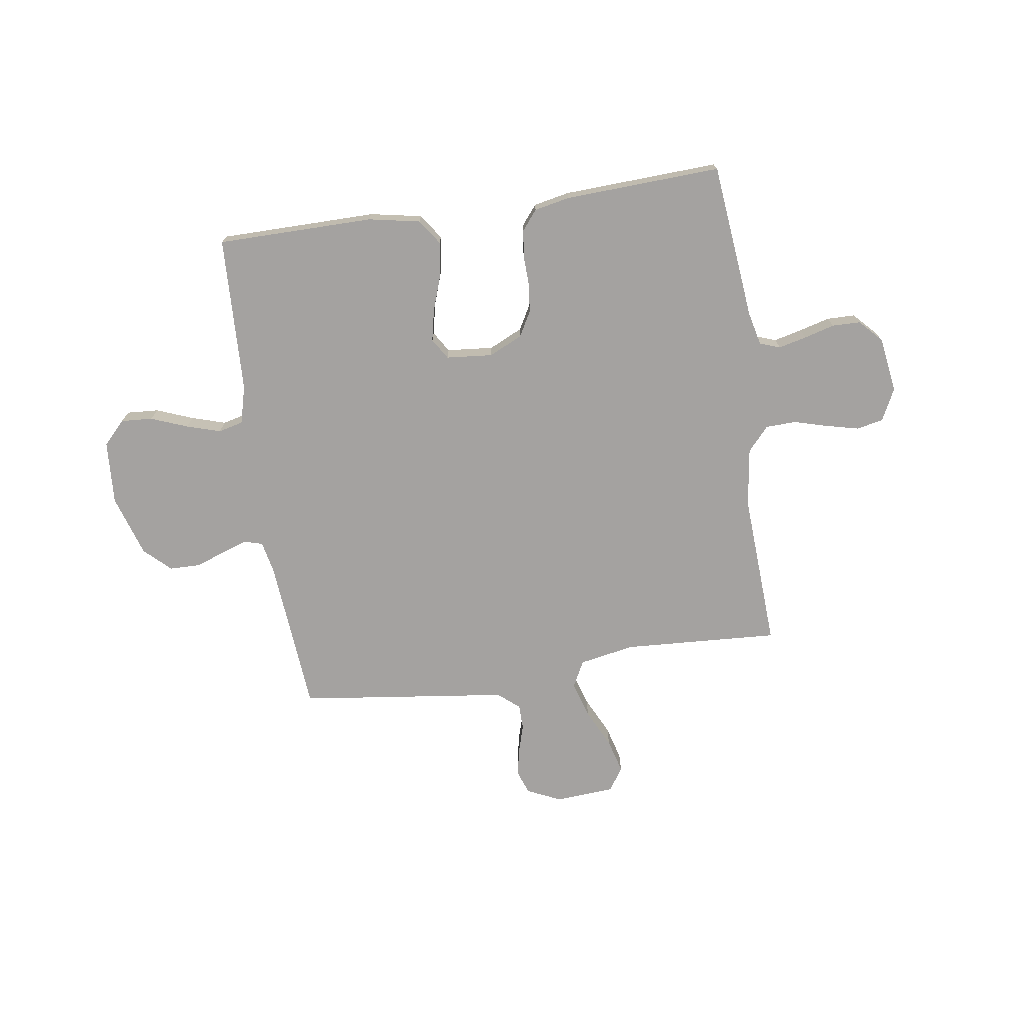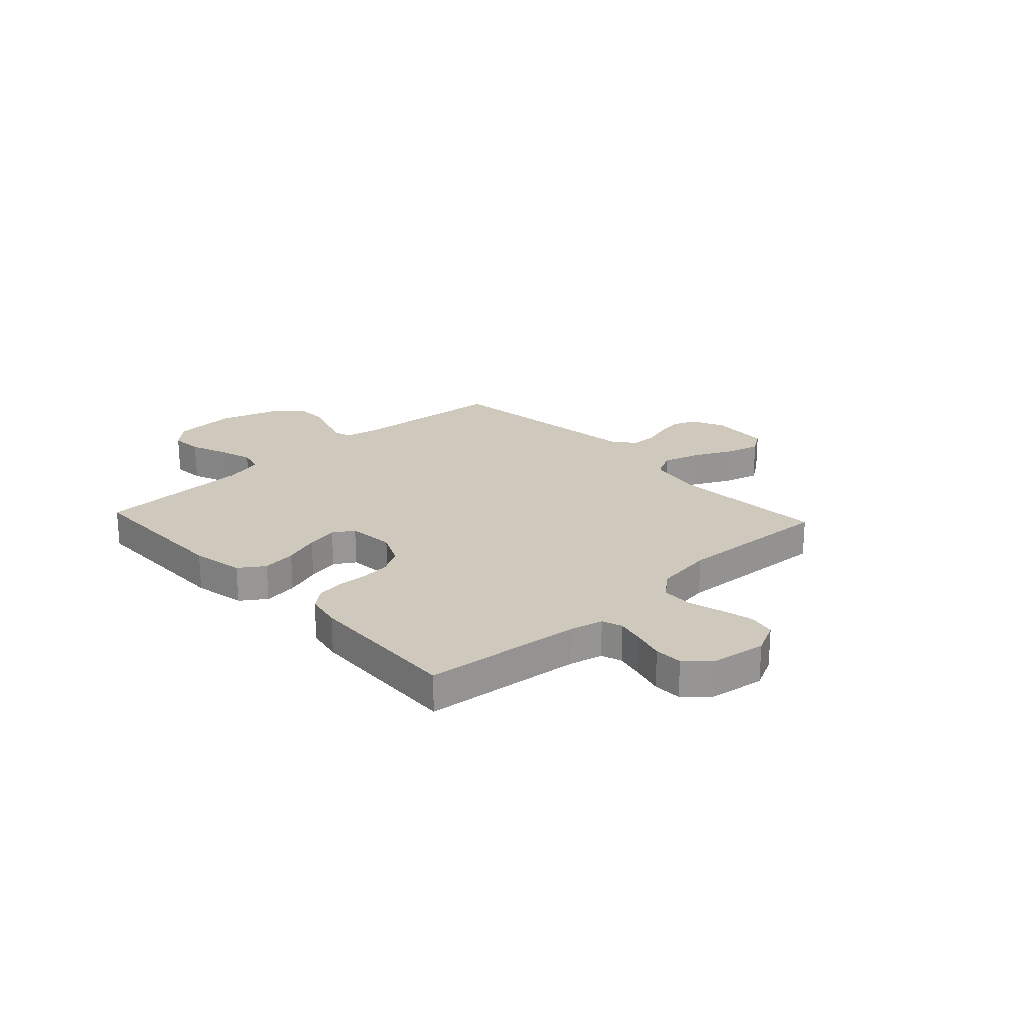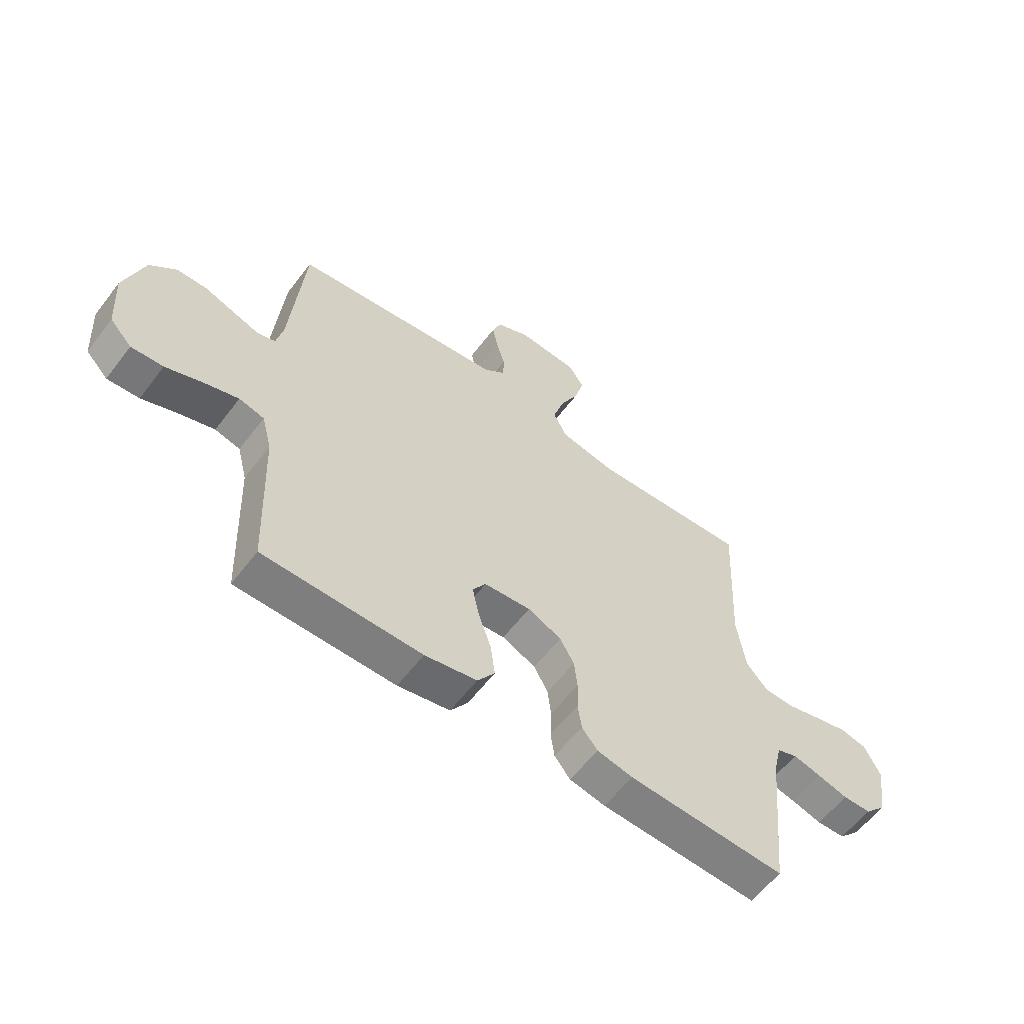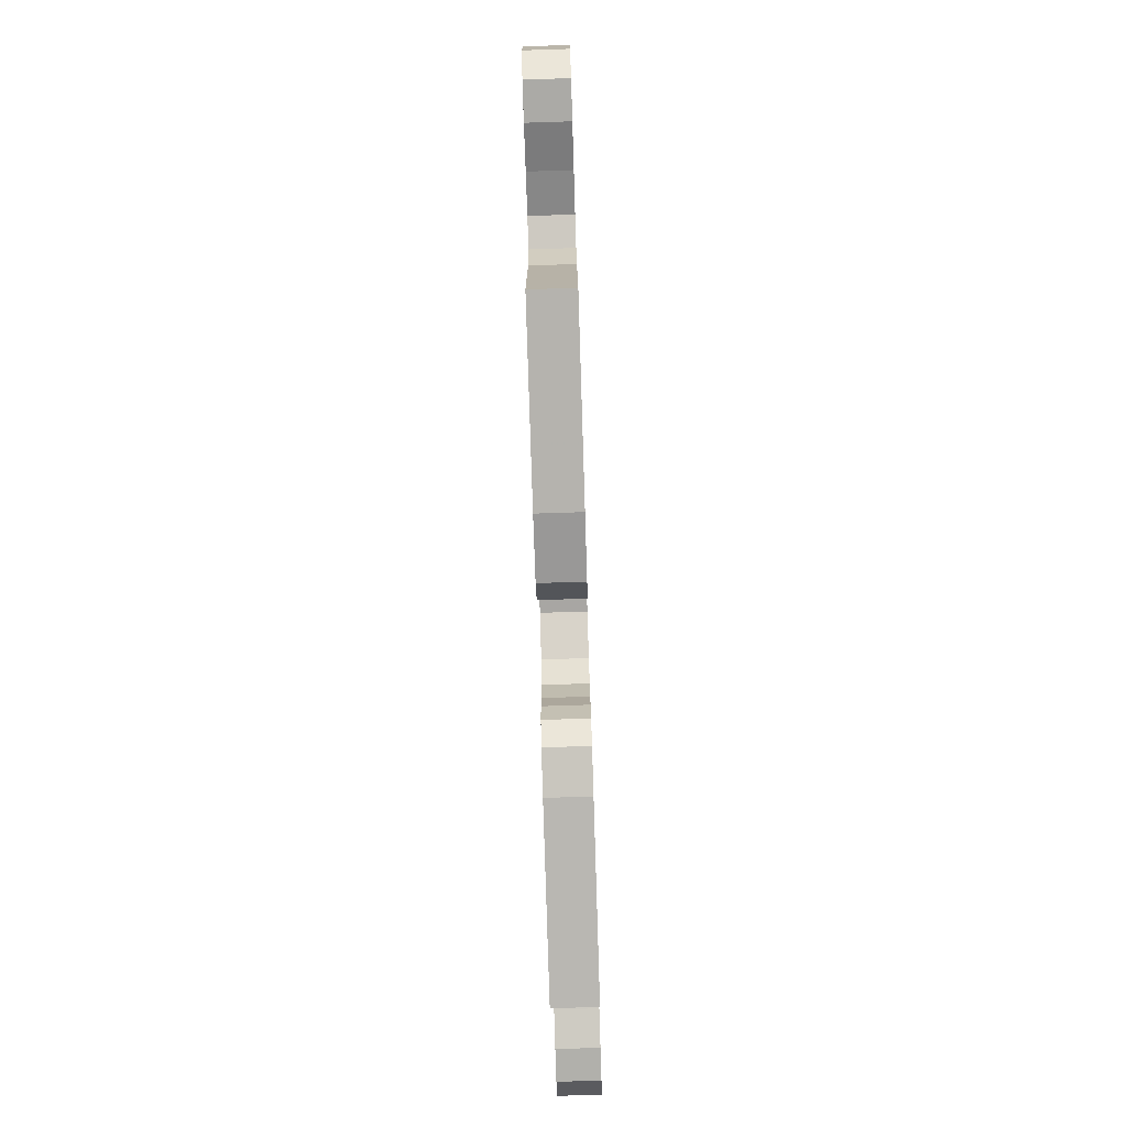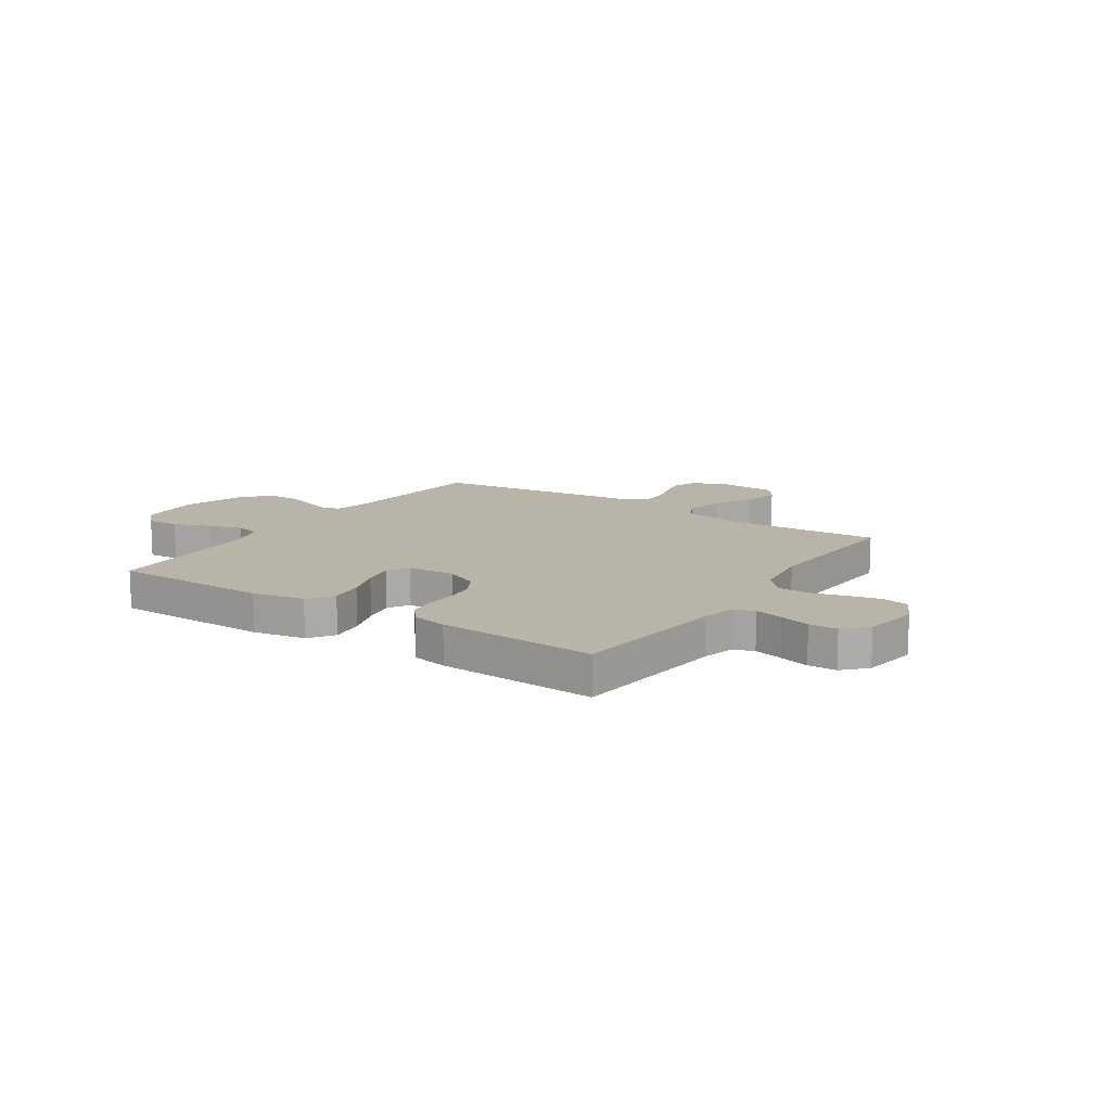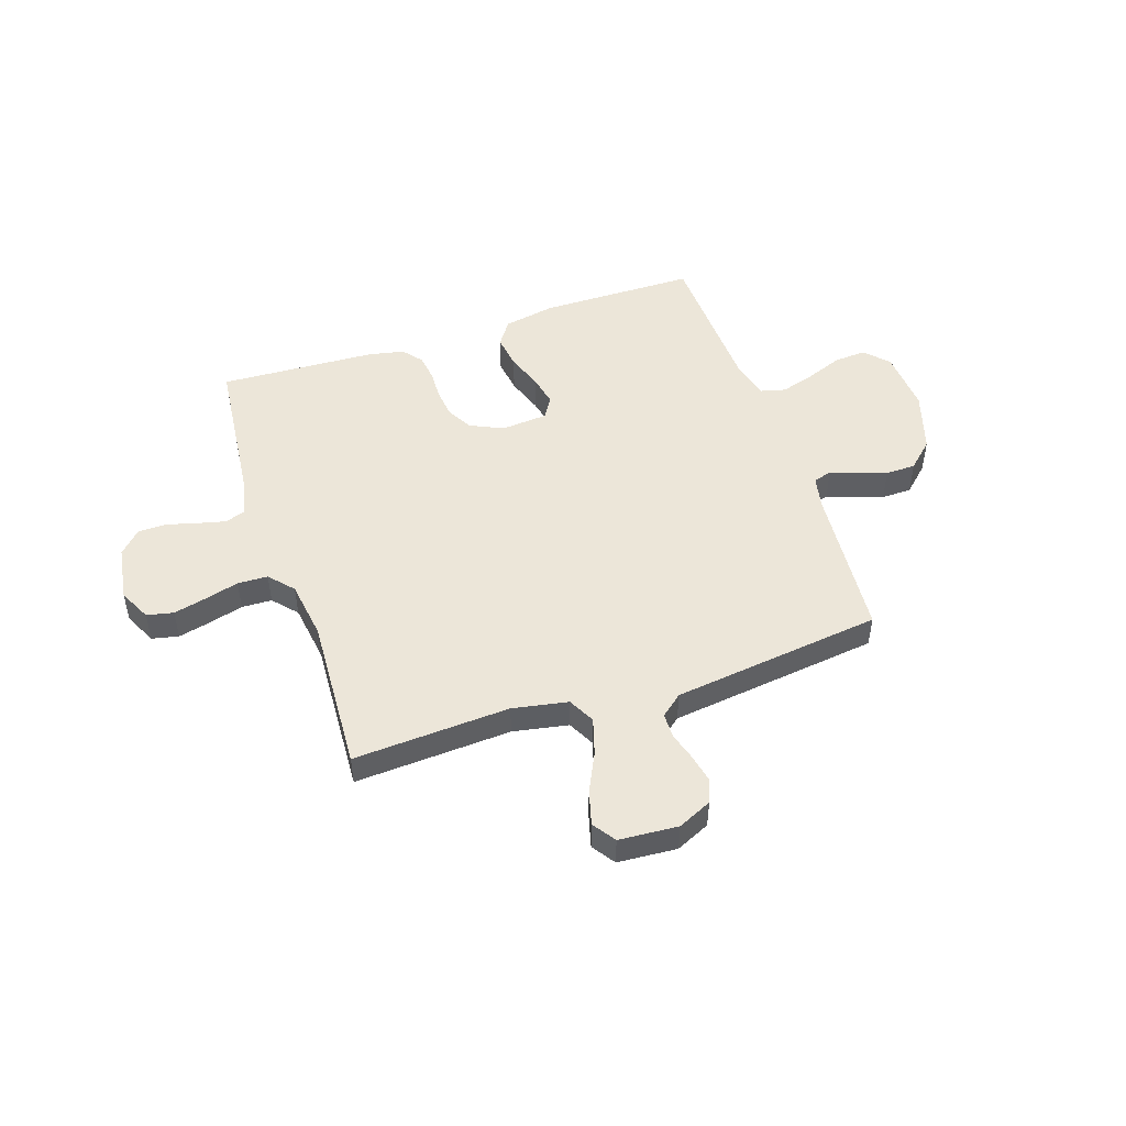
<metadata>
{"format":"obj","ext":"obj","renderer":"f3d","projection":"perspective","resolution":1024,"background":"white","views":[{"elev":-72.7,"azim":-171.6,"up":"+Y"},{"elev":22.4,"azim":-132.9,"up":"+Y"},{"elev":-59.2,"azim":142.9,"up":"+Z"},{"elev":-79.5,"azim":91.8,"up":"+Z"},{"elev":13.1,"azim":-146.2,"up":"+Y"},{"elev":49.1,"azim":-18.5,"up":"+Y"}]}
</metadata>
<code>
v 0.5 0.07 -0.5
v 0.2 0.07 -0.502
v 0.101 0.07 -0.483
v 0.068 0.07 -0.435
v 0.077 0.07 -0.37
v 0.101 0.07 -0.301
v 0.114 0.07 -0.24
v 0.089 0.07 -0.2
v 0 0.07 -0.192
v -0.064 0.07 -0.222
v -0.091 0.07 -0.27
v -0.097 0.07 -0.326
v -0.095 0.07 -0.384
v -0.102 0.07 -0.435
v -0.132 0.07 -0.472
v -0.2 0.07 -0.486
v -0.5 0.07 -0.5
v -0.531 0.07 -0.2
v -0.546 0.07 -0.136
v -0.585 0.07 -0.122
v -0.639 0.07 -0.135
v -0.697 0.07 -0.151
v -0.751 0.07 -0.15
v -0.792 0.07 -0.107
v -0.808 0.07 0
v -0.778 0.07 0.061
v -0.727 0.07 0.072
v -0.664 0.07 0.057
v -0.599 0.07 0.039
v -0.541 0.07 0.041
v -0.5 0.07 0.087
v -0.484 0.07 0.2
v -0.5 0.07 0.5
v -0.2 0.07 0.483
v -0.094 0.07 0.503
v -0.068 0.07 0.554
v -0.089 0.07 0.624
v -0.125 0.07 0.698
v -0.143 0.07 0.764
v -0.113 0.07 0.808
v 0 0.07 0.816
v 0.065 0.07 0.786
v 0.082 0.07 0.74
v 0.071 0.07 0.687
v 0.055 0.07 0.633
v 0.056 0.07 0.585
v 0.097 0.07 0.551
v 0.2 0.07 0.538
v 0.5 0.07 0.5
v 0.525 0.07 0.2
v 0.538 0.07 0.139
v 0.573 0.07 0.129
v 0.623 0.07 0.146
v 0.68 0.07 0.166
v 0.738 0.07 0.165
v 0.788 0.07 0.118
v 0.825 0.07 0
v 0.817 0.07 -0.122
v 0.775 0.07 -0.166
v 0.714 0.07 -0.162
v 0.644 0.07 -0.135
v 0.579 0.07 -0.115
v 0.531 0.07 -0.127
v 0.512 0.07 -0.2
v 0.5 0 -0.5
v 0.2 0 -0.502
v 0.101 0 -0.483
v 0.068 0 -0.435
v 0.077 0 -0.37
v 0.101 0 -0.301
v 0.114 0 -0.24
v 0.089 0 -0.2
v 0 0 -0.192
v -0.064 0 -0.222
v -0.091 0 -0.27
v -0.097 0 -0.326
v -0.095 0 -0.384
v -0.102 0 -0.435
v -0.132 0 -0.472
v -0.2 0 -0.486
v -0.5 0 -0.5
v -0.531 0 -0.2
v -0.546 0 -0.136
v -0.585 0 -0.122
v -0.639 0 -0.135
v -0.697 0 -0.151
v -0.751 0 -0.15
v -0.792 0 -0.107
v -0.808 0 0
v -0.778 0 0.061
v -0.727 0 0.072
v -0.664 0 0.057
v -0.599 0 0.039
v -0.541 0 0.041
v -0.5 0 0.087
v -0.484 0 0.2
v -0.5 0 0.5
v -0.2 0 0.483
v -0.094 0 0.503
v -0.068 0 0.554
v -0.089 0 0.624
v -0.125 0 0.698
v -0.143 0 0.764
v -0.113 0 0.808
v 0 0 0.816
v 0.065 0 0.786
v 0.082 0 0.74
v 0.071 0 0.687
v 0.055 0 0.633
v 0.056 0 0.585
v 0.097 0 0.551
v 0.2 0 0.538
v 0.5 0 0.5
v 0.525 0 0.2
v 0.538 0 0.139
v 0.573 0 0.129
v 0.623 0 0.146
v 0.68 0 0.166
v 0.738 0 0.165
v 0.788 0 0.118
v 0.825 0 0
v 0.817 0 -0.122
v 0.775 0 -0.166
v 0.714 0 -0.162
v 0.644 0 -0.135
v 0.579 0 -0.115
v 0.531 0 -0.127
v 0.512 0 -0.2
f 58 59 60 61
f 58 61 62
f 57 58 62
f 56 57 62 63
f 53 54 55 56
f 52 53 56 63
f 47 48 49 50
f 47 50 51
f 46 47 51
f 42 43 44 45
f 40 41 42 45
f 40 45 46
f 37 38 39 40
f 36 37 40 46
f 35 36 46 51
f 32 33 34
f 31 32 34 35
f 30 31 35 51
f 26 27 28 29
f 24 25 26 29
f 24 29 30
f 21 22 23 24
f 20 21 24 30
f 19 20 30 51
f 15 16 17 18
f 12 13 14 15
f 11 12 15 18
f 10 11 18 19
f 3 4 5 6
f 3 6 7
f 64 1 2 3
f 64 3 7
f 63 64 7 8
f 52 63 8 9
f 19 51 52
f 9 10 19 52
f 125 124 123 122
f 126 125 122
f 126 122 121
f 127 126 121 120
f 120 119 118 117
f 127 120 117 116
f 114 113 112 111
f 115 114 111
f 115 111 110
f 109 108 107 106
f 109 106 105 104
f 110 109 104
f 104 103 102 101
f 110 104 101 100
f 115 110 100 99
f 98 97 96
f 99 98 96 95
f 115 99 95 94
f 93 92 91 90
f 93 90 89 88
f 94 93 88
f 88 87 86 85
f 94 88 85 84
f 115 94 84 83
f 82 81 80 79
f 79 78 77 76
f 82 79 76 75
f 83 82 75 74
f 70 69 68 67
f 71 70 67
f 67 66 65 128
f 71 67 128
f 72 71 128 127
f 73 72 127 116
f 116 115 83
f 116 83 74 73
f 1 65 66 2
f 2 66 67 3
f 3 67 68 4
f 4 68 69 5
f 5 69 70 6
f 6 70 71 7
f 7 71 72 8
f 8 72 73 9
f 9 73 74 10
f 10 74 75 11
f 11 75 76 12
f 12 76 77 13
f 13 77 78 14
f 14 78 79 15
f 15 79 80 16
f 16 80 81 17
f 17 81 82 18
f 18 82 83 19
f 19 83 84 20
f 20 84 85 21
f 21 85 86 22
f 22 86 87 23
f 23 87 88 24
f 24 88 89 25
f 25 89 90 26
f 26 90 91 27
f 27 91 92 28
f 28 92 93 29
f 29 93 94 30
f 30 94 95 31
f 31 95 96 32
f 32 96 97 33
f 33 97 98 34
f 34 98 99 35
f 35 99 100 36
f 36 100 101 37
f 37 101 102 38
f 38 102 103 39
f 39 103 104 40
f 40 104 105 41
f 41 105 106 42
f 42 106 107 43
f 43 107 108 44
f 44 108 109 45
f 45 109 110 46
f 46 110 111 47
f 47 111 112 48
f 48 112 113 49
f 49 113 114 50
f 50 114 115 51
f 51 115 116 52
f 52 116 117 53
f 53 117 118 54
f 54 118 119 55
f 55 119 120 56
f 56 120 121 57
f 57 121 122 58
f 58 122 123 59
f 59 123 124 60
f 60 124 125 61
f 61 125 126 62
f 62 126 127 63
f 63 127 128 64
f 64 128 65 1

</code>
